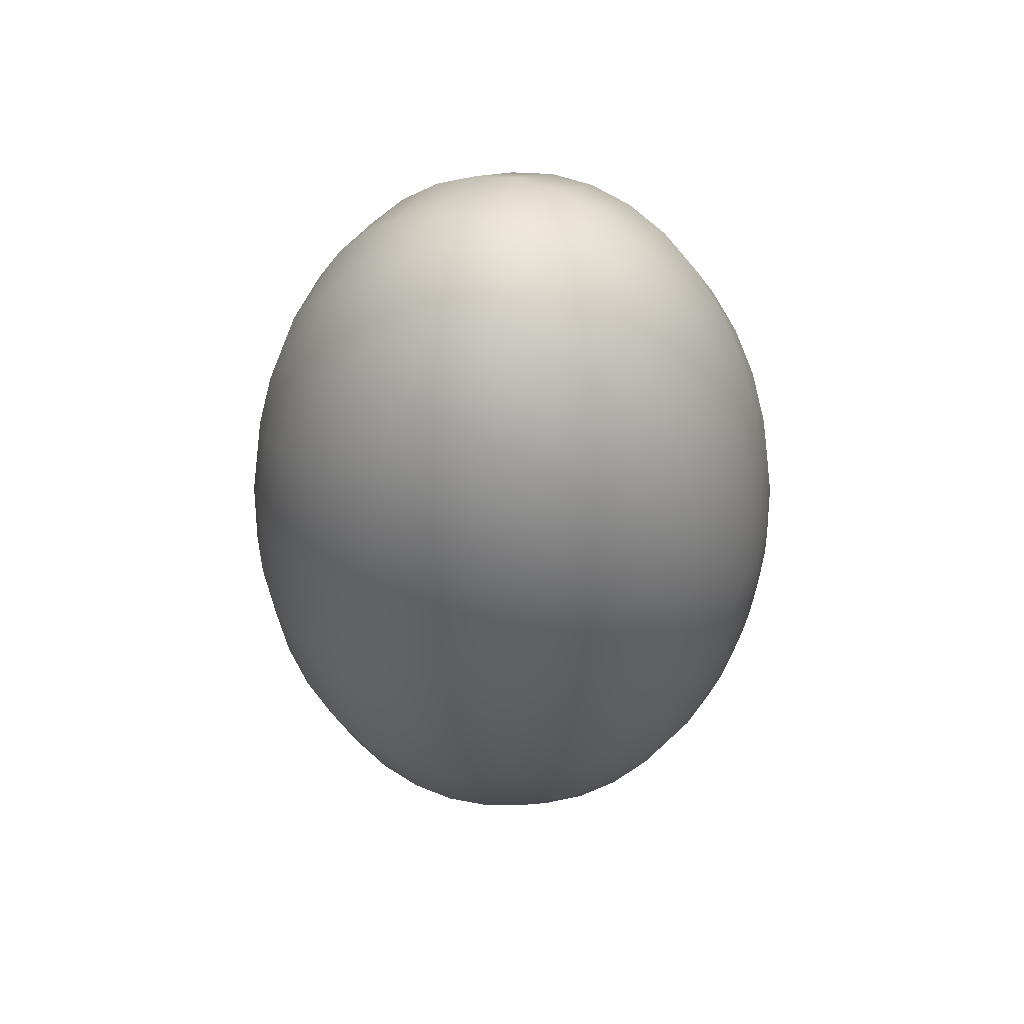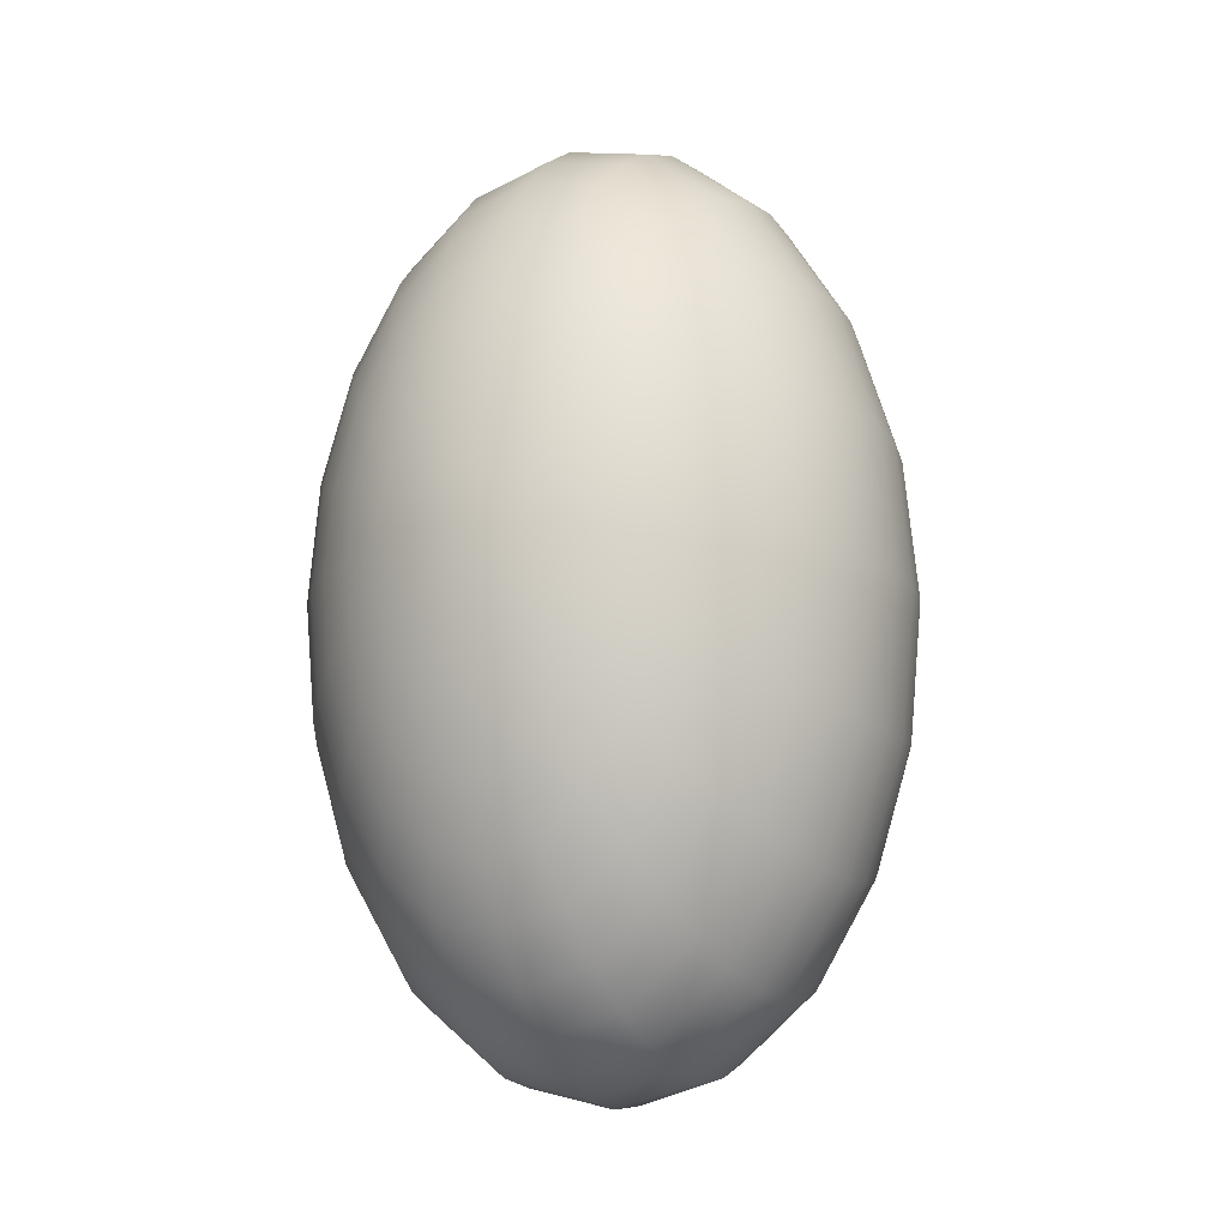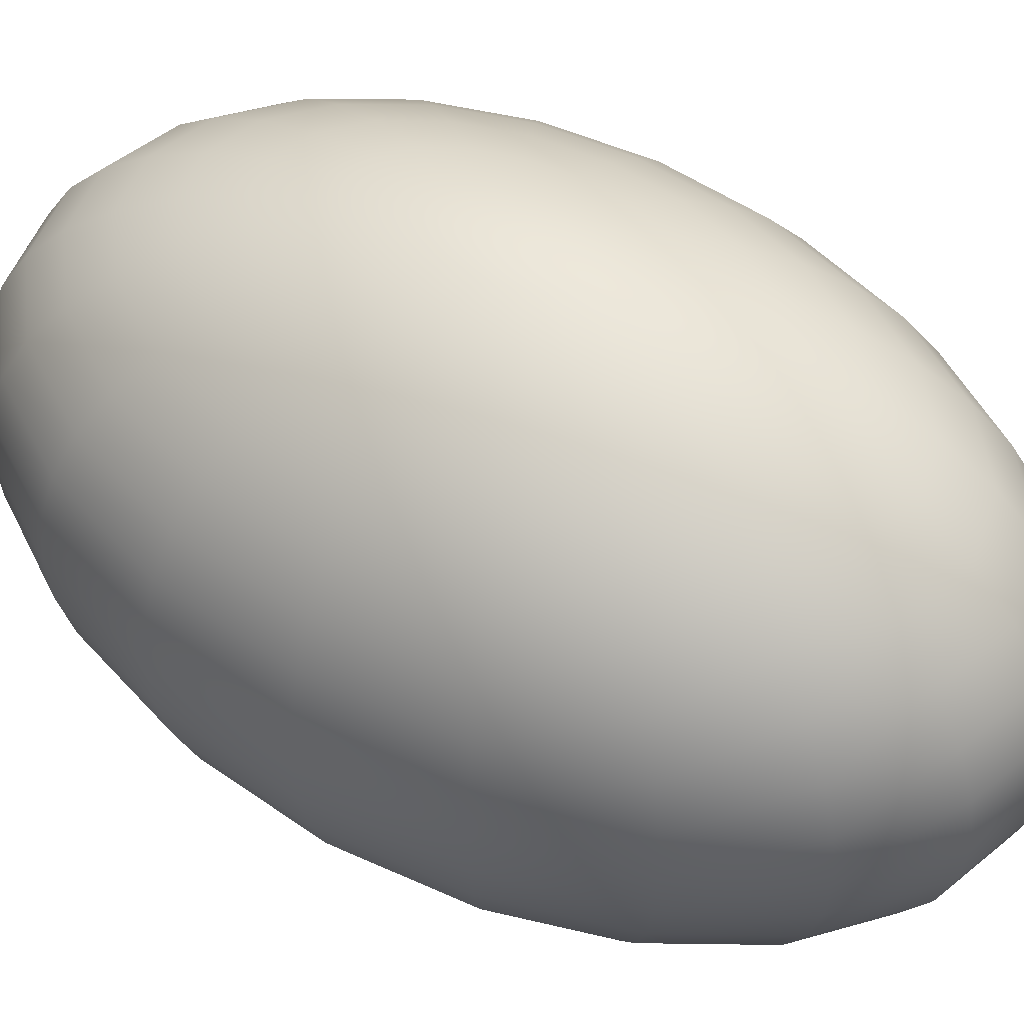
<metadata>
{"format":"obj","ext":"obj","renderer":"f3d","projection":"perspective","resolution":1024,"background":"white","views":[{"elev":54.6,"azim":119.0,"up":"+Z"},{"elev":-15.2,"azim":28.5,"up":"+Z"},{"elev":47.9,"azim":-57.1,"up":"+Y"}]}
</metadata>
<code>
g default
v 0.01814 0.03429 -0.009428
v 0.01543 0.03429 -0.01793
v 0.01121 0.03429 -0.02468
v 0.005893 0.03429 -0.02902
v 0 0.03429 -0.03051
v -0.005893 0.03429 -0.02902
v -0.01121 0.03429 -0.02468
v -0.01543 0.03429 -0.01793
v -0.01814 0.03429 -0.009428
v -0.01907 0.03429 -0
v -0.01814 0.03429 0.009428
v -0.01543 0.03429 0.01793
v -0.01121 0.03429 0.02468
v -0.005893 0.03429 0.02902
v -0 0.03429 0.03051
v 0.005893 0.03429 0.02902
v 0.01121 0.03429 0.02468
v 0.01543 0.03429 0.01793
v 0.01814 0.03429 0.009428
v 0.01907 0.03429 -0
v 0.03583 0.03876 -0.01862
v 0.03048 0.03876 -0.03543
v 0.02214 0.03876 -0.04876
v 0.01164 0.03876 -0.05732
v 0 0.03876 -0.06027
v -0.01164 0.03876 -0.05732
v -0.02214 0.03876 -0.04876
v -0.03048 0.03876 -0.03543
v -0.03583 0.03876 -0.01862
v -0.03767 0.03876 -0
v -0.03583 0.03876 0.01862
v -0.03048 0.03876 0.03543
v -0.02214 0.03876 0.04876
v -0.01164 0.03876 0.05732
v -0 0.03876 0.06027
v 0.01164 0.03876 0.05732
v 0.02214 0.03876 0.04876
v 0.03048 0.03876 0.03543
v 0.03583 0.03876 0.01862
v 0.03767 0.03876 -0
v 0.05264 0.04608 -0.02736
v 0.04478 0.04608 -0.05205
v 0.03253 0.04608 -0.07164
v 0.0171 0.04608 -0.08421
v 0 0.04608 -0.08855
v -0.0171 0.04608 -0.08421
v -0.03253 0.04608 -0.07164
v -0.04478 0.04608 -0.05205
v -0.05264 0.04608 -0.02736
v -0.05534 0.04608 -0
v -0.05264 0.04608 0.02736
v -0.04478 0.04608 0.05205
v -0.03253 0.04608 0.07164
v -0.0171 0.04608 0.08421
v -0 0.04608 0.08855
v 0.0171 0.04608 0.08421
v 0.03253 0.04608 0.07164
v 0.04478 0.04608 0.05205
v 0.05264 0.04608 0.02736
v 0.05534 0.04608 -0
v 0.06815 0.05608 -0.03543
v 0.05797 0.05608 -0.06739
v 0.04212 0.05608 -0.09275
v 0.02214 0.05608 -0.109
v 0 0.05608 -0.1146
v -0.02214 0.05608 -0.109
v -0.04212 0.05608 -0.09275
v -0.05797 0.05608 -0.06739
v -0.06815 0.05608 -0.03543
v -0.07165 0.05608 -0
v -0.06815 0.05608 0.03543
v -0.05797 0.05608 0.06739
v -0.04212 0.05608 0.09275
v -0.02214 0.05608 0.109
v -0 0.05608 0.1146
v 0.02214 0.05608 0.109
v 0.04212 0.05608 0.09275
v 0.05797 0.05608 0.06739
v 0.06815 0.05608 0.03543
v 0.07165 0.05608 -0
v 0.08198 0.0685 -0.04262
v 0.06974 0.0685 -0.08106
v 0.05067 0.0685 -0.1116
v 0.02664 0.0685 -0.1312
v 0 0.0685 -0.1379
v -0.02664 0.0685 -0.1312
v -0.05067 0.0685 -0.1116
v -0.06974 0.0685 -0.08106
v -0.08198 0.0685 -0.04262
v -0.0862 0.0685 -0
v -0.08198 0.0685 0.04262
v -0.06974 0.0685 0.08106
v -0.05067 0.0685 0.1116
v -0.02664 0.0685 0.1312
v -0 0.0685 0.1379
v 0.02664 0.0685 0.1312
v 0.05067 0.0685 0.1116
v 0.06974 0.0685 0.08106
v 0.08198 0.0685 0.04262
v 0.0862 0.0685 -0
v 0.0938 0.08305 -0.04876
v 0.07979 0.08305 -0.09275
v 0.05797 0.08305 -0.1277
v 0.03048 0.08305 -0.1501
v 0 0.08305 -0.1578
v -0.03048 0.08305 -0.1501
v -0.05797 0.08305 -0.1277
v -0.07979 0.08305 -0.09275
v -0.0938 0.08305 -0.04876
v -0.09863 0.08305 -0
v -0.0938 0.08305 0.04876
v -0.07979 0.08305 0.09275
v -0.05797 0.08305 0.1277
v -0.03048 0.08305 0.1501
v -0 0.08305 0.1578
v 0.03048 0.08305 0.1501
v 0.05797 0.08305 0.1277
v 0.07979 0.08305 0.09275
v 0.0938 0.08305 0.04876
v 0.09863 0.08305 -0
v 0.1033 0.09936 -0.0537
v 0.08787 0.09936 -0.1021
v 0.06384 0.09936 -0.1406
v 0.03356 0.09936 -0.1653
v 0 0.09936 -0.1738
v -0.03356 0.09936 -0.1653
v -0.06384 0.09936 -0.1406
v -0.08787 0.09936 -0.1021
v -0.1033 0.09936 -0.0537
v -0.1086 0.09936 -0
v -0.1033 0.09936 0.0537
v -0.08787 0.09936 0.1021
v -0.06384 0.09936 0.1406
v -0.03356 0.09936 0.1653
v -0 0.09936 0.1738
v 0.03356 0.09936 0.1653
v 0.06384 0.09936 0.1406
v 0.08787 0.09936 0.1021
v 0.1033 0.09936 0.0537
v 0.1086 0.09936 -0
v 0.1103 0.117 -0.05732
v 0.0938 0.117 -0.109
v 0.06815 0.117 -0.1501
v 0.03583 0.117 -0.1764
v 0 0.117 -0.1855
v -0.03583 0.117 -0.1764
v -0.06815 0.117 -0.1501
v -0.0938 0.117 -0.109
v -0.1103 0.117 -0.05732
v -0.1159 0.117 -0
v -0.1103 0.117 0.05732
v -0.0938 0.117 0.109
v -0.06815 0.117 0.1501
v -0.03583 0.117 0.1764
v -0 0.117 0.1855
v 0.03583 0.117 0.1764
v 0.06815 0.117 0.1501
v 0.0938 0.117 0.109
v 0.1103 0.117 0.05732
v 0.1159 0.117 -0
v 0.1145 0.1356 -0.05953
v 0.09741 0.1356 -0.1132
v 0.07077 0.1356 -0.1558
v 0.03721 0.1356 -0.1832
v 0 0.1356 -0.1926
v -0.03721 0.1356 -0.1832
v -0.07077 0.1356 -0.1558
v -0.09741 0.1356 -0.1132
v -0.1145 0.1356 -0.05953
v -0.1204 0.1356 -0
v -0.1145 0.1356 0.05953
v -0.09741 0.1356 0.1132
v -0.07077 0.1356 0.1558
v -0.03721 0.1356 0.1832
v -0 0.1356 0.1926
v 0.03721 0.1356 0.1832
v 0.07077 0.1356 0.1558
v 0.09741 0.1356 0.1132
v 0.1145 0.1356 0.05953
v 0.1204 0.1356 -0
v 0.1159 0.1547 -0.06027
v 0.09863 0.1547 -0.1146
v 0.07165 0.1547 -0.1578
v 0.03767 0.1547 -0.1855
v 0 0.1547 -0.195
v -0.03767 0.1547 -0.1855
v -0.07165 0.1547 -0.1578
v -0.09863 0.1547 -0.1146
v -0.1159 0.1547 -0.06027
v -0.1219 0.1547 -0
v -0.1159 0.1547 0.06027
v -0.09863 0.1547 0.1146
v -0.07165 0.1547 0.1578
v -0.03767 0.1547 0.1855
v -0 0.1547 0.195
v 0.03767 0.1547 0.1855
v 0.07165 0.1547 0.1578
v 0.09863 0.1547 0.1146
v 0.1159 0.1547 0.06027
v 0.1219 0.1547 -0
v 0.1145 0.1738 -0.05953
v 0.09741 0.1738 -0.1132
v 0.07077 0.1738 -0.1558
v 0.03721 0.1738 -0.1832
v 0 0.1738 -0.1926
v -0.03721 0.1738 -0.1832
v -0.07077 0.1738 -0.1558
v -0.09741 0.1738 -0.1132
v -0.1145 0.1738 -0.05953
v -0.1204 0.1738 -0
v -0.1145 0.1738 0.05953
v -0.09741 0.1738 0.1132
v -0.07077 0.1738 0.1558
v -0.03721 0.1738 0.1832
v -0 0.1738 0.1926
v 0.03721 0.1738 0.1832
v 0.07077 0.1738 0.1558
v 0.09741 0.1738 0.1132
v 0.1145 0.1738 0.05953
v 0.1204 0.1738 -0
v 0.1103 0.1924 -0.05732
v 0.0938 0.1924 -0.109
v 0.06815 0.1924 -0.1501
v 0.03583 0.1924 -0.1764
v 0 0.1924 -0.1855
v -0.03583 0.1924 -0.1764
v -0.06815 0.1924 -0.1501
v -0.0938 0.1924 -0.109
v -0.1103 0.1924 -0.05732
v -0.1159 0.1924 -0
v -0.1103 0.1924 0.05732
v -0.0938 0.1924 0.109
v -0.06815 0.1924 0.1501
v -0.03583 0.1924 0.1764
v -0 0.1924 0.1855
v 0.03583 0.1924 0.1764
v 0.06815 0.1924 0.1501
v 0.0938 0.1924 0.109
v 0.1103 0.1924 0.05732
v 0.1159 0.1924 -0
v 0.1033 0.21 -0.0537
v 0.08787 0.21 -0.1021
v 0.06384 0.21 -0.1406
v 0.03356 0.21 -0.1653
v 0 0.21 -0.1738
v -0.03356 0.21 -0.1653
v -0.06384 0.21 -0.1406
v -0.08787 0.21 -0.1021
v -0.1033 0.21 -0.0537
v -0.1086 0.21 -0
v -0.1033 0.21 0.0537
v -0.08787 0.21 0.1021
v -0.06384 0.21 0.1406
v -0.03356 0.21 0.1653
v -0 0.21 0.1738
v 0.03356 0.21 0.1653
v 0.06384 0.21 0.1406
v 0.08787 0.21 0.1021
v 0.1033 0.21 0.0537
v 0.1086 0.21 -0
v 0.0938 0.2264 -0.04876
v 0.07979 0.2264 -0.09275
v 0.05797 0.2264 -0.1277
v 0.03048 0.2264 -0.1501
v 0 0.2264 -0.1578
v -0.03048 0.2264 -0.1501
v -0.05797 0.2264 -0.1277
v -0.07979 0.2264 -0.09275
v -0.0938 0.2264 -0.04876
v -0.09863 0.2264 -0
v -0.0938 0.2264 0.04876
v -0.07979 0.2264 0.09275
v -0.05797 0.2264 0.1277
v -0.03048 0.2264 0.1501
v -0 0.2264 0.1578
v 0.03048 0.2264 0.1501
v 0.05797 0.2264 0.1277
v 0.07979 0.2264 0.09275
v 0.0938 0.2264 0.04876
v 0.09863 0.2264 -0
v 0.08198 0.2409 -0.04262
v 0.06974 0.2409 -0.08106
v 0.05067 0.2409 -0.1116
v 0.02664 0.2409 -0.1312
v 0 0.2409 -0.1379
v -0.02664 0.2409 -0.1312
v -0.05067 0.2409 -0.1116
v -0.06974 0.2409 -0.08106
v -0.08198 0.2409 -0.04262
v -0.0862 0.2409 -0
v -0.08198 0.2409 0.04262
v -0.06974 0.2409 0.08106
v -0.05067 0.2409 0.1116
v -0.02664 0.2409 0.1312
v -0 0.2409 0.1379
v 0.02664 0.2409 0.1312
v 0.05067 0.2409 0.1116
v 0.06974 0.2409 0.08106
v 0.08198 0.2409 0.04262
v 0.0862 0.2409 -0
v 0.06815 0.2533 -0.03543
v 0.05797 0.2533 -0.06739
v 0.04212 0.2533 -0.09275
v 0.02214 0.2533 -0.109
v 0 0.2533 -0.1146
v -0.02214 0.2533 -0.109
v -0.04212 0.2533 -0.09275
v -0.05797 0.2533 -0.06739
v -0.06815 0.2533 -0.03543
v -0.07165 0.2533 -0
v -0.06815 0.2533 0.03543
v -0.05797 0.2533 0.06739
v -0.04212 0.2533 0.09275
v -0.02214 0.2533 0.109
v -0 0.2533 0.1146
v 0.02214 0.2533 0.109
v 0.04212 0.2533 0.09275
v 0.05797 0.2533 0.06739
v 0.06815 0.2533 0.03543
v 0.07165 0.2533 -0
v 0.05264 0.2633 -0.02736
v 0.04478 0.2633 -0.05205
v 0.03253 0.2633 -0.07164
v 0.0171 0.2633 -0.08421
v 0 0.2633 -0.08855
v -0.0171 0.2633 -0.08421
v -0.03253 0.2633 -0.07164
v -0.04478 0.2633 -0.05205
v -0.05264 0.2633 -0.02736
v -0.05534 0.2633 -0
v -0.05264 0.2633 0.02736
v -0.04478 0.2633 0.05205
v -0.03253 0.2633 0.07164
v -0.0171 0.2633 0.08421
v -0 0.2633 0.08855
v 0.0171 0.2633 0.08421
v 0.03253 0.2633 0.07164
v 0.04478 0.2633 0.05205
v 0.05264 0.2633 0.02736
v 0.05534 0.2633 -0
v 0.03583 0.2706 -0.01862
v 0.03048 0.2706 -0.03543
v 0.02214 0.2706 -0.04876
v 0.01164 0.2706 -0.05732
v 0 0.2706 -0.06027
v -0.01164 0.2706 -0.05732
v -0.02214 0.2706 -0.04876
v -0.03048 0.2706 -0.03543
v -0.03583 0.2706 -0.01862
v -0.03767 0.2706 -0
v -0.03583 0.2706 0.01862
v -0.03048 0.2706 0.03543
v -0.02214 0.2706 0.04876
v -0.01164 0.2706 0.05732
v -0 0.2706 0.06027
v 0.01164 0.2706 0.05732
v 0.02214 0.2706 0.04876
v 0.03048 0.2706 0.03543
v 0.03583 0.2706 0.01862
v 0.03767 0.2706 -0
v 0.01814 0.2751 -0.009428
v 0.01543 0.2751 -0.01793
v 0.01121 0.2751 -0.02468
v 0.005893 0.2751 -0.02902
v 0 0.2751 -0.03051
v -0.005893 0.2751 -0.02902
v -0.01121 0.2751 -0.02468
v -0.01543 0.2751 -0.01793
v -0.01814 0.2751 -0.009428
v -0.01907 0.2751 -0
v -0.01814 0.2751 0.009428
v -0.01543 0.2751 0.01793
v -0.01121 0.2751 0.02468
v -0.005893 0.2751 0.02902
v -0 0.2751 0.03051
v 0.005893 0.2751 0.02902
v 0.01121 0.2751 0.02468
v 0.01543 0.2751 0.01793
v 0.01814 0.2751 0.009428
v 0.01907 0.2751 -0
v 0 0.03279 -0
v 0 0.2766 -0
g pSphere1
f 1 2 22 21
f 2 3 23 22
f 3 4 24 23
f 4 5 25 24
f 5 6 26 25
f 6 7 27 26
f 7 8 28 27
f 8 9 29 28
f 9 10 30 29
f 10 11 31 30
f 11 12 32 31
f 12 13 33 32
f 13 14 34 33
f 14 15 35 34
f 15 16 36 35
f 16 17 37 36
f 17 18 38 37
f 18 19 39 38
f 19 20 40 39
f 20 1 21 40
f 21 22 42 41
f 22 23 43 42
f 23 24 44 43
f 24 25 45 44
f 25 26 46 45
f 26 27 47 46
f 27 28 48 47
f 28 29 49 48
f 29 30 50 49
f 30 31 51 50
f 31 32 52 51
f 32 33 53 52
f 33 34 54 53
f 34 35 55 54
f 35 36 56 55
f 36 37 57 56
f 37 38 58 57
f 38 39 59 58
f 39 40 60 59
f 40 21 41 60
f 41 42 62 61
f 42 43 63 62
f 43 44 64 63
f 44 45 65 64
f 45 46 66 65
f 46 47 67 66
f 47 48 68 67
f 48 49 69 68
f 49 50 70 69
f 50 51 71 70
f 51 52 72 71
f 52 53 73 72
f 53 54 74 73
f 54 55 75 74
f 55 56 76 75
f 56 57 77 76
f 57 58 78 77
f 58 59 79 78
f 59 60 80 79
f 60 41 61 80
f 61 62 82 81
f 62 63 83 82
f 63 64 84 83
f 64 65 85 84
f 65 66 86 85
f 66 67 87 86
f 67 68 88 87
f 68 69 89 88
f 69 70 90 89
f 70 71 91 90
f 71 72 92 91
f 72 73 93 92
f 73 74 94 93
f 74 75 95 94
f 75 76 96 95
f 76 77 97 96
f 77 78 98 97
f 78 79 99 98
f 79 80 100 99
f 80 61 81 100
f 81 82 102 101
f 82 83 103 102
f 83 84 104 103
f 84 85 105 104
f 85 86 106 105
f 86 87 107 106
f 87 88 108 107
f 88 89 109 108
f 89 90 110 109
f 90 91 111 110
f 91 92 112 111
f 92 93 113 112
f 93 94 114 113
f 94 95 115 114
f 95 96 116 115
f 96 97 117 116
f 97 98 118 117
f 98 99 119 118
f 99 100 120 119
f 100 81 101 120
f 101 102 122 121
f 102 103 123 122
f 103 104 124 123
f 104 105 125 124
f 105 106 126 125
f 106 107 127 126
f 107 108 128 127
f 108 109 129 128
f 109 110 130 129
f 110 111 131 130
f 111 112 132 131
f 112 113 133 132
f 113 114 134 133
f 114 115 135 134
f 115 116 136 135
f 116 117 137 136
f 117 118 138 137
f 118 119 139 138
f 119 120 140 139
f 120 101 121 140
f 121 122 142 141
f 122 123 143 142
f 123 124 144 143
f 124 125 145 144
f 125 126 146 145
f 126 127 147 146
f 127 128 148 147
f 128 129 149 148
f 129 130 150 149
f 130 131 151 150
f 131 132 152 151
f 132 133 153 152
f 133 134 154 153
f 134 135 155 154
f 135 136 156 155
f 136 137 157 156
f 137 138 158 157
f 138 139 159 158
f 139 140 160 159
f 140 121 141 160
f 141 142 162 161
f 142 143 163 162
f 143 144 164 163
f 144 145 165 164
f 145 146 166 165
f 146 147 167 166
f 147 148 168 167
f 148 149 169 168
f 149 150 170 169
f 150 151 171 170
f 151 152 172 171
f 152 153 173 172
f 153 154 174 173
f 154 155 175 174
f 155 156 176 175
f 156 157 177 176
f 157 158 178 177
f 158 159 179 178
f 159 160 180 179
f 160 141 161 180
f 161 162 182 181
f 162 163 183 182
f 163 164 184 183
f 164 165 185 184
f 165 166 186 185
f 166 167 187 186
f 167 168 188 187
f 168 169 189 188
f 169 170 190 189
f 170 171 191 190
f 171 172 192 191
f 172 173 193 192
f 173 174 194 193
f 174 175 195 194
f 175 176 196 195
f 176 177 197 196
f 177 178 198 197
f 178 179 199 198
f 179 180 200 199
f 180 161 181 200
f 181 182 202 201
f 182 183 203 202
f 183 184 204 203
f 184 185 205 204
f 185 186 206 205
f 186 187 207 206
f 187 188 208 207
f 188 189 209 208
f 189 190 210 209
f 190 191 211 210
f 191 192 212 211
f 192 193 213 212
f 193 194 214 213
f 194 195 215 214
f 195 196 216 215
f 196 197 217 216
f 197 198 218 217
f 198 199 219 218
f 199 200 220 219
f 200 181 201 220
f 201 202 222 221
f 202 203 223 222
f 203 204 224 223
f 204 205 225 224
f 205 206 226 225
f 206 207 227 226
f 207 208 228 227
f 208 209 229 228
f 209 210 230 229
f 210 211 231 230
f 211 212 232 231
f 212 213 233 232
f 213 214 234 233
f 214 215 235 234
f 215 216 236 235
f 216 217 237 236
f 217 218 238 237
f 218 219 239 238
f 219 220 240 239
f 220 201 221 240
f 221 222 242 241
f 222 223 243 242
f 223 224 244 243
f 224 225 245 244
f 225 226 246 245
f 226 227 247 246
f 227 228 248 247
f 228 229 249 248
f 229 230 250 249
f 230 231 251 250
f 231 232 252 251
f 232 233 253 252
f 233 234 254 253
f 234 235 255 254
f 235 236 256 255
f 236 237 257 256
f 237 238 258 257
f 238 239 259 258
f 239 240 260 259
f 240 221 241 260
f 241 242 262 261
f 242 243 263 262
f 243 244 264 263
f 244 245 265 264
f 245 246 266 265
f 246 247 267 266
f 247 248 268 267
f 248 249 269 268
f 249 250 270 269
f 250 251 271 270
f 251 252 272 271
f 252 253 273 272
f 253 254 274 273
f 254 255 275 274
f 255 256 276 275
f 256 257 277 276
f 257 258 278 277
f 258 259 279 278
f 259 260 280 279
f 260 241 261 280
f 261 262 282 281
f 262 263 283 282
f 263 264 284 283
f 264 265 285 284
f 265 266 286 285
f 266 267 287 286
f 267 268 288 287
f 268 269 289 288
f 269 270 290 289
f 270 271 291 290
f 271 272 292 291
f 272 273 293 292
f 273 274 294 293
f 274 275 295 294
f 275 276 296 295
f 276 277 297 296
f 277 278 298 297
f 278 279 299 298
f 279 280 300 299
f 280 261 281 300
f 281 282 302 301
f 282 283 303 302
f 283 284 304 303
f 284 285 305 304
f 285 286 306 305
f 286 287 307 306
f 287 288 308 307
f 288 289 309 308
f 289 290 310 309
f 290 291 311 310
f 291 292 312 311
f 292 293 313 312
f 293 294 314 313
f 294 295 315 314
f 295 296 316 315
f 296 297 317 316
f 297 298 318 317
f 298 299 319 318
f 299 300 320 319
f 300 281 301 320
f 301 302 322 321
f 302 303 323 322
f 303 304 324 323
f 304 305 325 324
f 305 306 326 325
f 306 307 327 326
f 307 308 328 327
f 308 309 329 328
f 309 310 330 329
f 310 311 331 330
f 311 312 332 331
f 312 313 333 332
f 313 314 334 333
f 314 315 335 334
f 315 316 336 335
f 316 317 337 336
f 317 318 338 337
f 318 319 339 338
f 319 320 340 339
f 320 301 321 340
f 321 322 342 341
f 322 323 343 342
f 323 324 344 343
f 324 325 345 344
f 325 326 346 345
f 326 327 347 346
f 327 328 348 347
f 328 329 349 348
f 329 330 350 349
f 330 331 351 350
f 331 332 352 351
f 332 333 353 352
f 333 334 354 353
f 334 335 355 354
f 335 336 356 355
f 336 337 357 356
f 337 338 358 357
f 338 339 359 358
f 339 340 360 359
f 340 321 341 360
f 341 342 362 361
f 342 343 363 362
f 343 344 364 363
f 344 345 365 364
f 345 346 366 365
f 346 347 367 366
f 347 348 368 367
f 348 349 369 368
f 349 350 370 369
f 350 351 371 370
f 351 352 372 371
f 352 353 373 372
f 353 354 374 373
f 354 355 375 374
f 355 356 376 375
f 356 357 377 376
f 357 358 378 377
f 358 359 379 378
f 359 360 380 379
f 360 341 361 380
f 2 1 381
f 3 2 381
f 4 3 381
f 5 4 381
f 6 5 381
f 7 6 381
f 8 7 381
f 9 8 381
f 10 9 381
f 11 10 381
f 12 11 381
f 13 12 381
f 14 13 381
f 15 14 381
f 16 15 381
f 17 16 381
f 18 17 381
f 19 18 381
f 20 19 381
f 1 20 381
f 361 362 382
f 362 363 382
f 363 364 382
f 364 365 382
f 365 366 382
f 366 367 382
f 367 368 382
f 368 369 382
f 369 370 382
f 370 371 382
f 371 372 382
f 372 373 382
f 373 374 382
f 374 375 382
f 375 376 382
f 376 377 382
f 377 378 382
f 378 379 382
f 379 380 382
f 380 361 382

</code>
